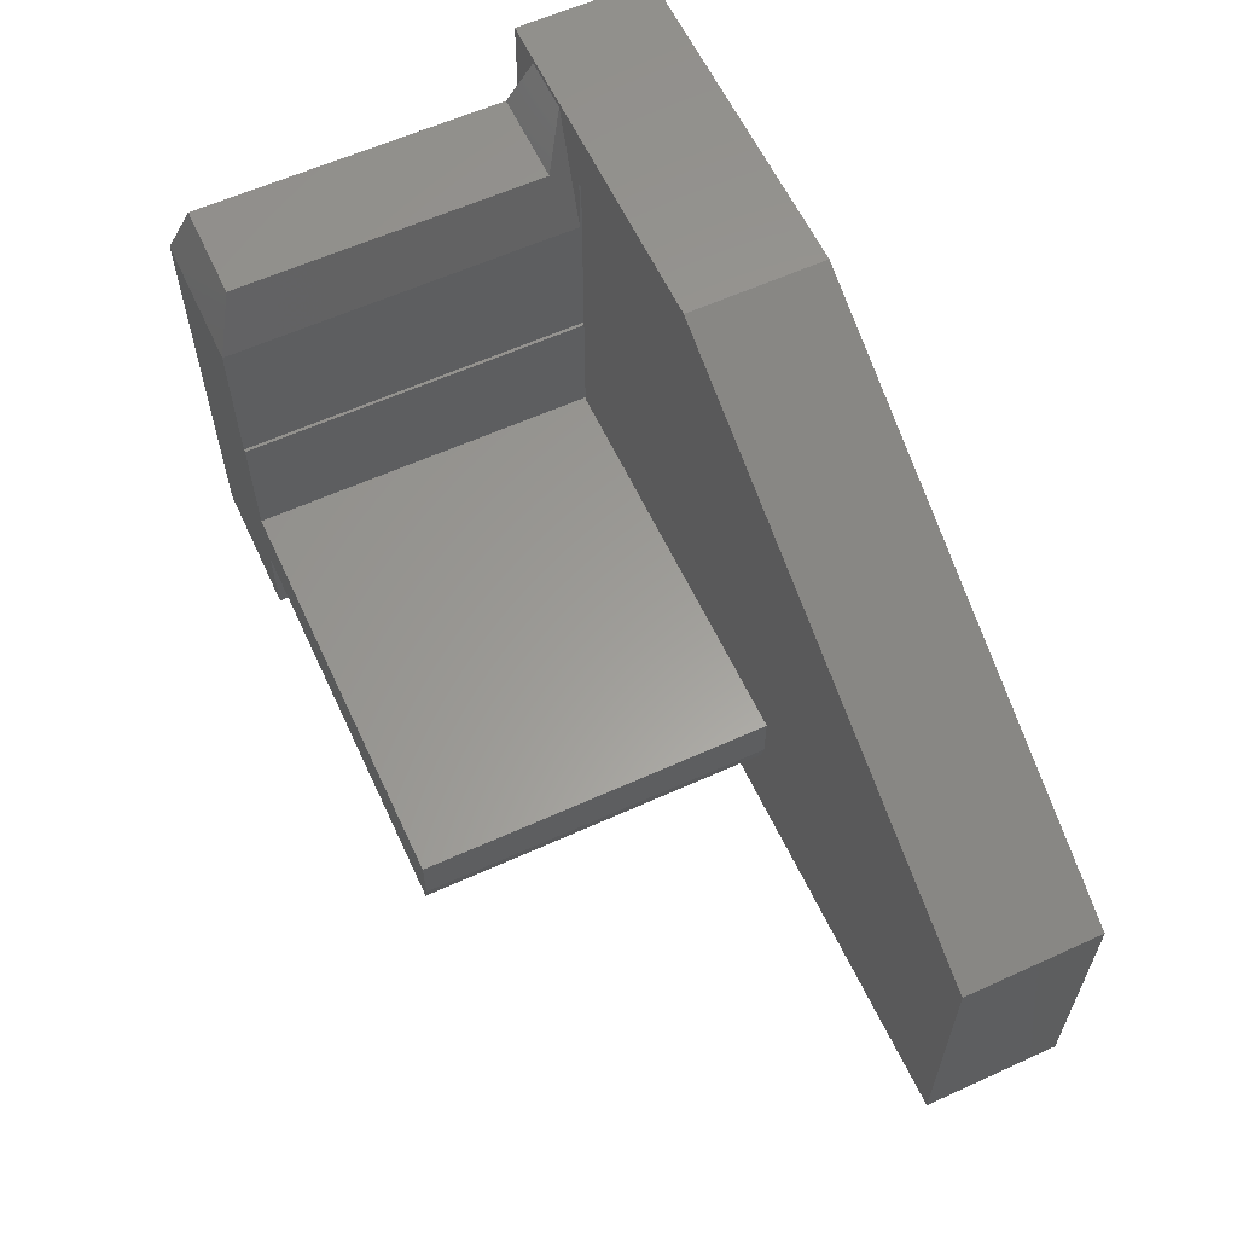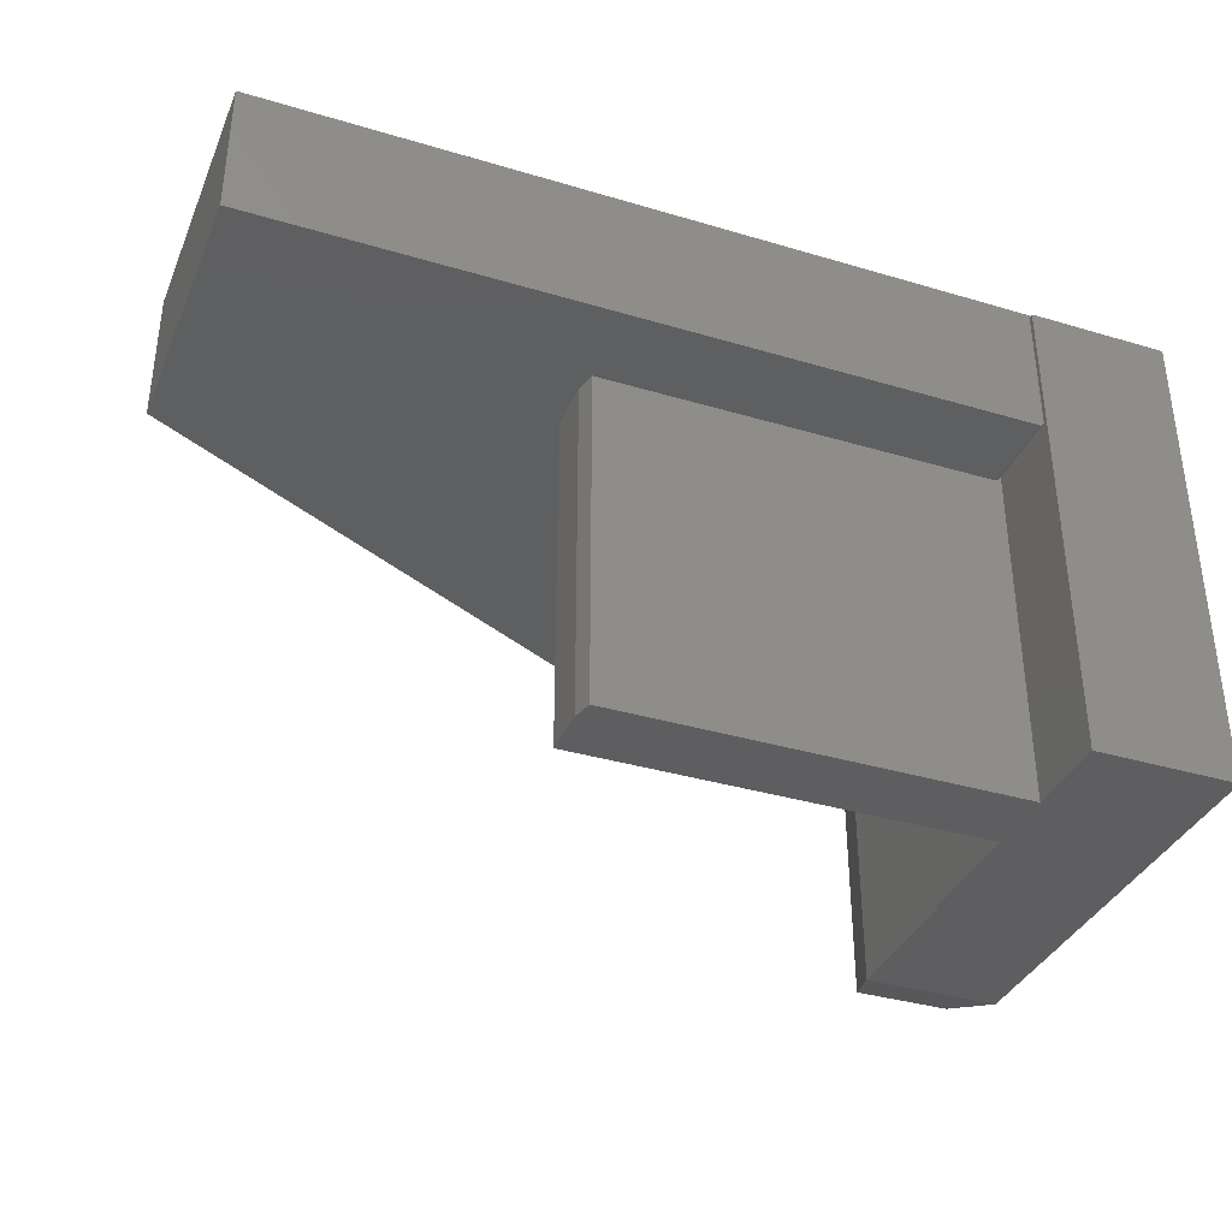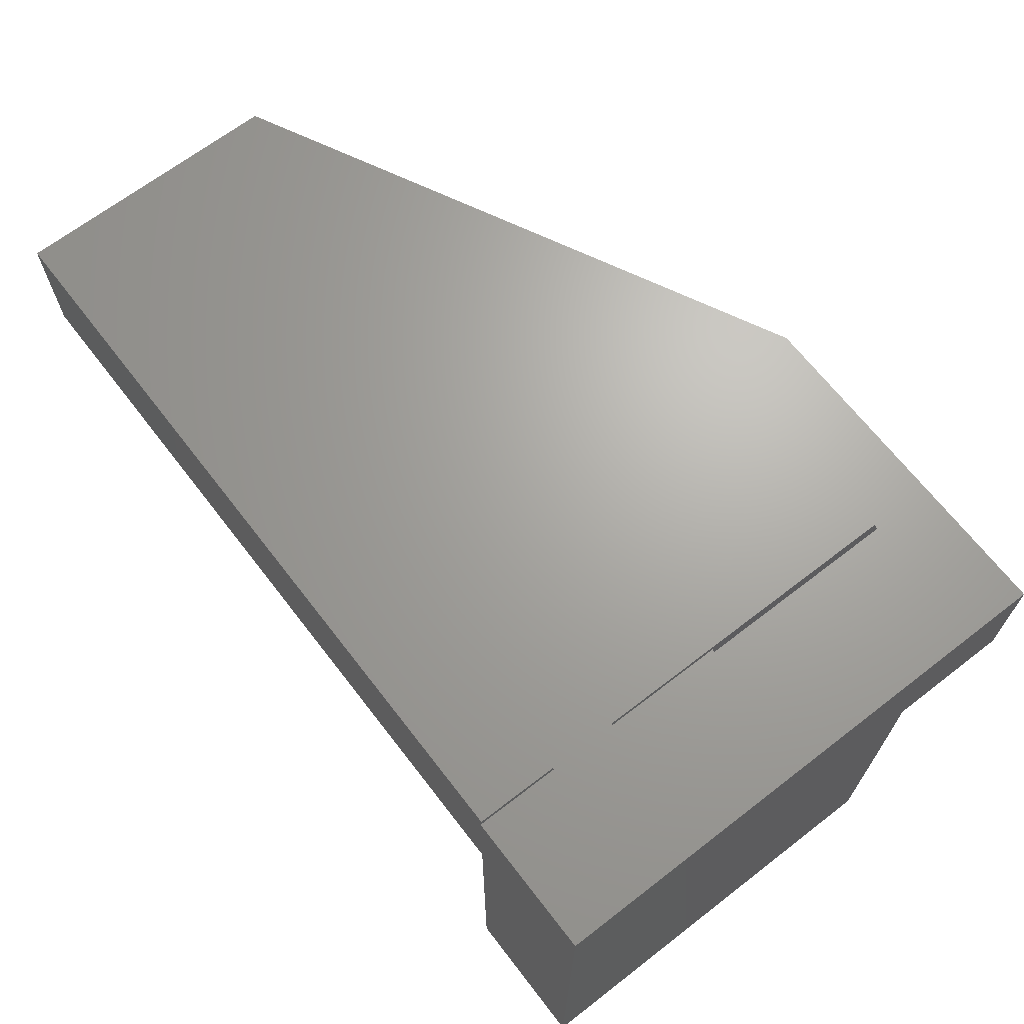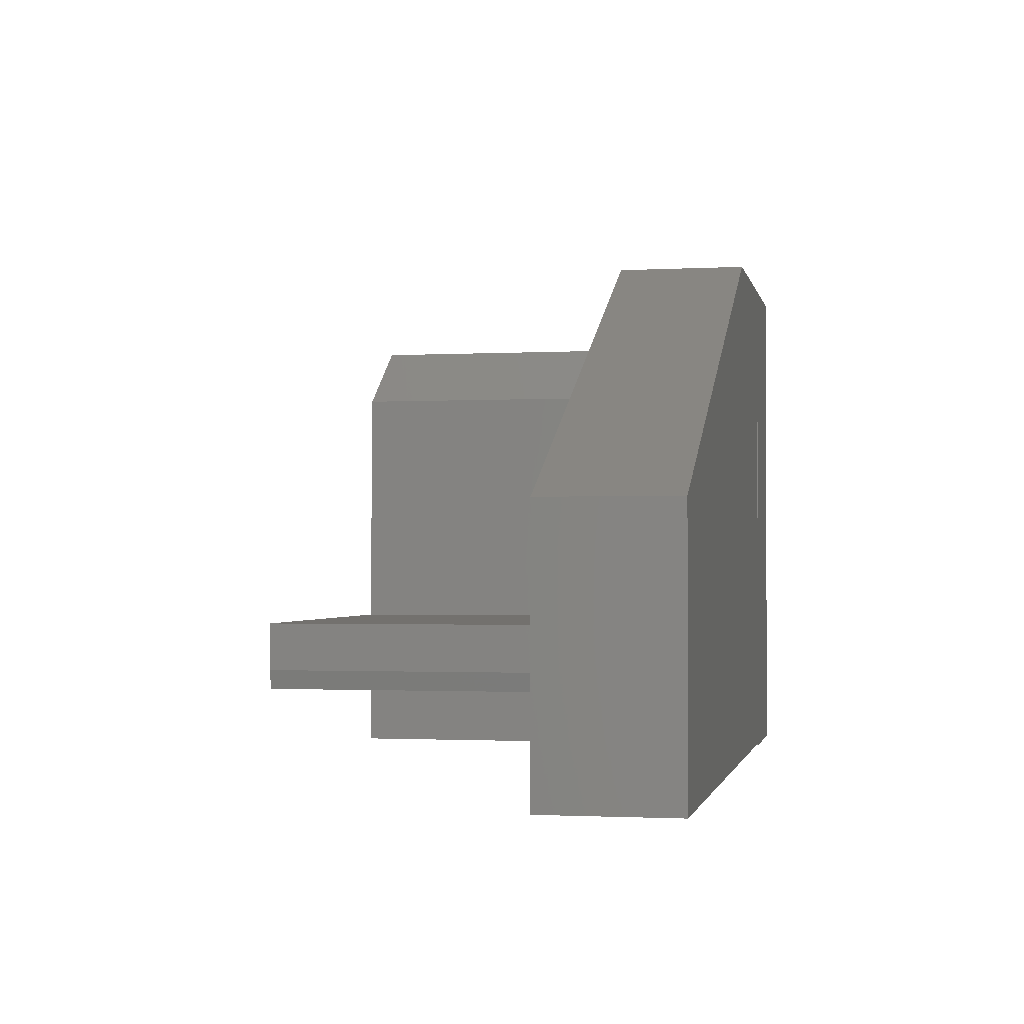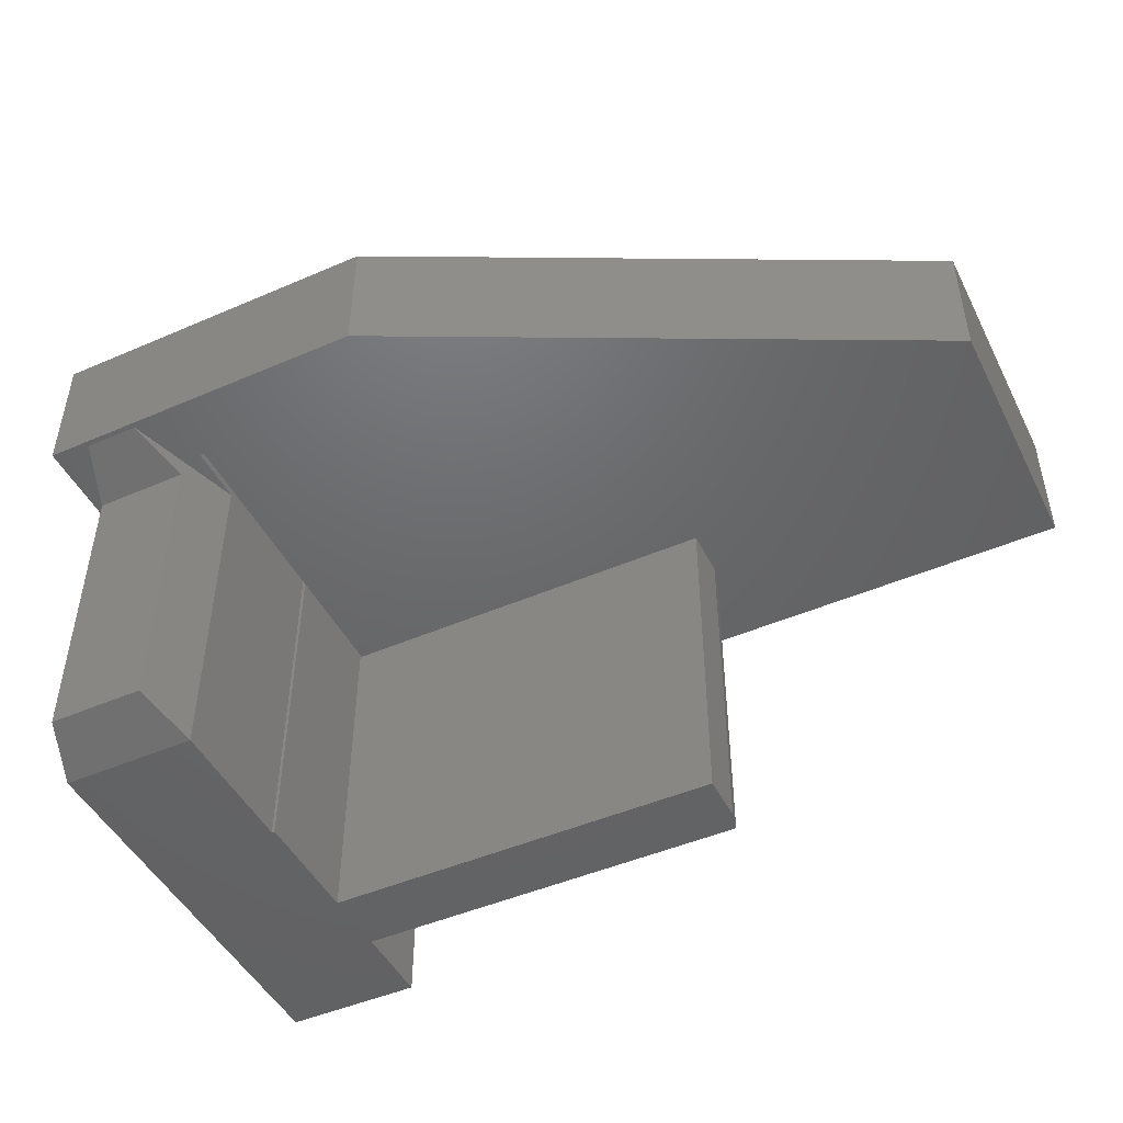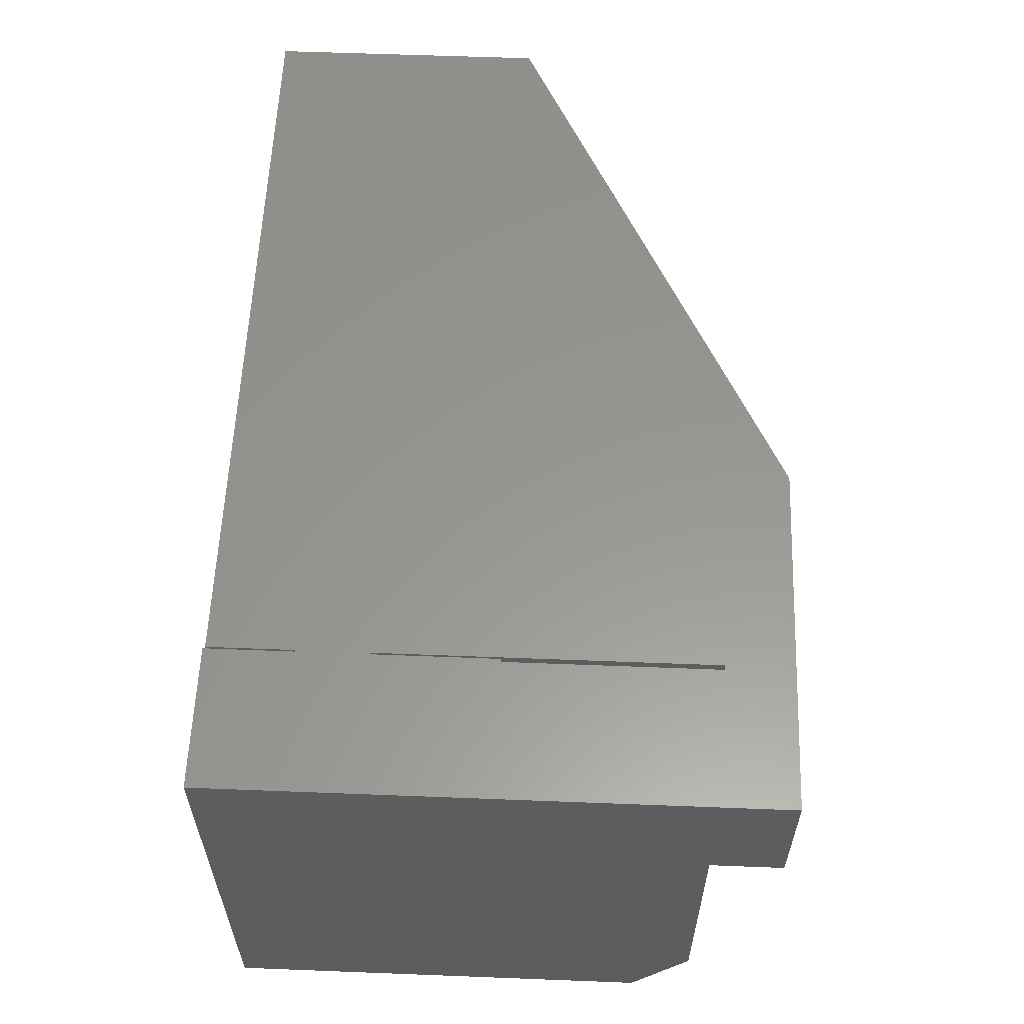
<metadata>
{"format":"stl","ext":"stl","renderer":"f3d","projection":"perspective","resolution":1024,"background":"white","views":[{"elev":60.3,"azim":65.1,"up":"+Z"},{"elev":-36.3,"azim":158.8,"up":"+Y"},{"elev":67.3,"azim":-127.7,"up":"+Y"},{"elev":-1.5,"azim":101.3,"up":"+Z"},{"elev":-47.4,"azim":26.0,"up":"+Y"},{"elev":58.4,"azim":-87.7,"up":"+Y"}]}
</metadata>
<code>
# stl→obj: 66 verts, 132 faces
v 0.1562 -0.2109 -0.2656
v 0.1562 -0.2109 -0.189
v 0.1562 -0.75 -0.2656
v 0.1562 -0.75 -0.189
v 0.1484 -0.75 -0.2969
v -0.4679 -0.2109 -0.2969
v 0.1484 -0.2109 -0.2969
v -0.4709 -0.2103 -0.2969
v -0.4735 -0.2086 -0.2969
v -0.4723 -0.2096 -0.2969
v -0.4757 -0.2031 -0.2969
v -0.4782 3.148e-17 -0.2969
v -0.4757 3.175e-17 -0.2969
v -0.4782 -0.75 -0.2969
v -0.4756 -0.2046 -0.2969
v -0.4751 -0.2061 -0.2969
v -0.4744 -0.2075 -0.2969
v -0.4695 -0.2108 -0.2969
v -0.4829 -0.75 0
v -0.4782 -0.75 -0.189
v -0.4782 -0.75 5.551e-17
v -0.6953 -0.75 -0.4297
v -0.4782 -0.75 -0.4297
v -0.4782 -0.75 -0.2985
v -0.6953 -0.75 0.2266
v -0.4829 -0.75 0.2266
v -0.6953 -0.2109 0.4228
v -0.6953 -0.2109 0.2266
v -0.6328 -0.2109 0.4141
v -0.4829 -0.2109 0.3203
v -0.5454 -0.2109 0.4141
v -0.4829 -0.2109 0.2266
v -0.4757 -0.2109 -0.001727
v 0.6953 -0.2109 -0.001727
v -0.4757 -0.2109 0.3203
v -0.1537 -0.2109 0.4228
v -0.4757 -0.2109 -0.189
v 0.6953 -0.2109 -0.4262
v -0.4679 -0.2109 -0.4262
v -0.4757 4.813e-17 -0.001727
v 0.6953 1.781e-16 -0.001727
v -0.4757 3.774e-17 -0.189
v -0.1537 1.075e-16 0.4228
v -0.4757 6.601e-17 0.3203
v -0.4829 6.522e-17 0.3203
v -0.6953 4.732e-17 0.4228
v -0.4782 3.747e-17 -0.189
v 0.6953 1.546e-16 -0.4262
v -0.4757 2.457e-17 -0.4262
v -0.4829 4.744e-17 0
v -0.4782 4.796e-17 0
v -0.4782 3.138e-17 -0.2985
v -0.4782 2.41e-17 -0.4297
v -0.6953 0 -0.4297
v -0.4757 -0.2031 -0.4262
v -0.4756 -0.2046 -0.4262
v -0.4751 -0.2061 -0.4262
v -0.4744 -0.2075 -0.4262
v -0.4735 -0.2086 -0.4262
v -0.4723 -0.2096 -0.4262
v -0.4709 -0.2103 -0.4262
v -0.4695 -0.2108 -0.4262
v -0.5141 -0.2422 0.3203
v -0.6641 -0.2422 0.3203
v -0.5141 -0.7188 0.3203
v -0.6641 -0.7188 0.3203
f 1 2 3
f 3 2 4
f 5 6 7
f 8 9 10
f 11 12 13
f 14 12 11
f 14 11 15
f 14 15 16
f 14 16 17
f 14 17 9
f 14 9 8
f 14 8 18
f 14 18 6
f 14 6 5
f 19 20 21
f 22 23 24
f 22 24 14
f 22 14 25
f 25 14 20
f 25 20 19
f 25 19 26
f 4 20 3
f 3 20 14
f 3 14 5
f 27 28 29
f 30 31 32
f 33 34 35
f 36 27 29
f 36 29 31
f 36 31 30
f 36 30 35
f 36 35 34
f 33 37 34
f 34 37 2
f 34 2 38
f 38 2 1
f 38 1 7
f 6 39 7
f 7 39 38
f 5 7 3
f 3 7 1
f 40 41 42
f 43 41 40
f 43 40 44
f 43 44 45
f 43 45 46
f 13 12 47
f 13 47 42
f 13 42 41
f 13 41 48
f 13 48 49
f 50 51 47
f 50 47 12
f 50 12 52
f 50 52 53
f 50 53 54
f 50 54 46
f 50 46 45
f 47 37 42
f 4 2 20
f 20 2 37
f 20 37 47
f 33 40 37
f 37 40 42
f 11 13 55
f 55 13 49
f 11 55 15
f 15 55 56
f 15 56 16
f 16 56 57
f 16 57 17
f 17 57 58
f 17 58 9
f 9 58 59
f 9 59 10
f 10 59 60
f 10 60 8
f 8 60 61
f 8 61 18
f 18 61 62
f 18 62 6
f 6 62 39
f 52 12 24
f 24 12 14
f 47 51 20
f 20 51 21
f 63 64 65
f 65 64 66
f 29 28 64
f 64 28 25
f 64 25 66
f 31 63 32
f 32 63 65
f 32 65 26
f 34 41 36
f 36 41 43
f 29 64 31
f 31 64 63
f 36 43 27
f 27 43 46
f 26 19 32
f 32 19 50
f 32 50 30
f 30 50 45
f 22 25 54
f 54 25 28
f 54 28 46
f 46 28 27
f 30 45 35
f 35 45 44
f 25 26 66
f 66 26 65
f 54 53 22
f 22 53 23
f 38 48 34
f 34 48 41
f 39 62 60
f 60 62 61
f 48 38 39
f 48 39 60
f 48 60 59
f 48 59 58
f 48 58 57
f 48 57 56
f 48 56 55
f 48 55 49
f 35 44 33
f 33 44 40
f 51 50 21
f 21 50 19
f 53 52 23
f 23 52 24

</code>
